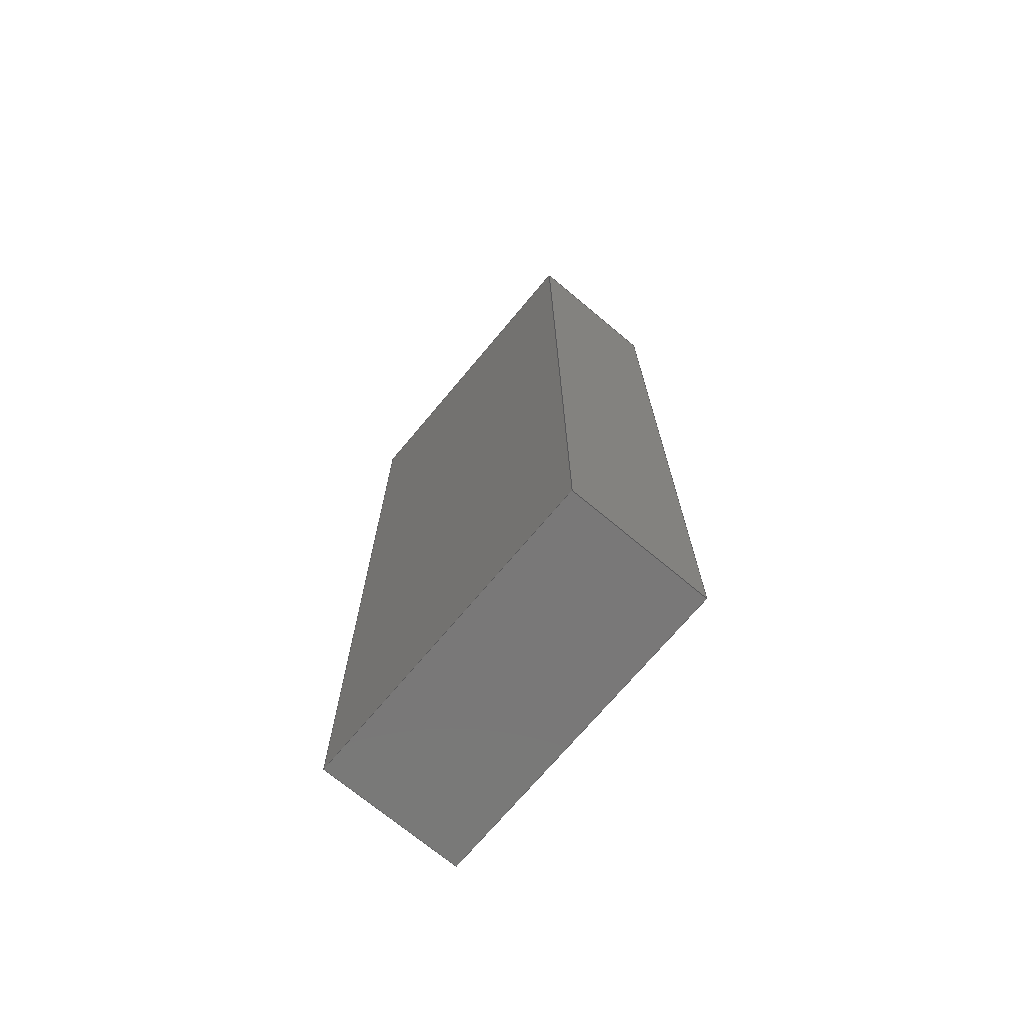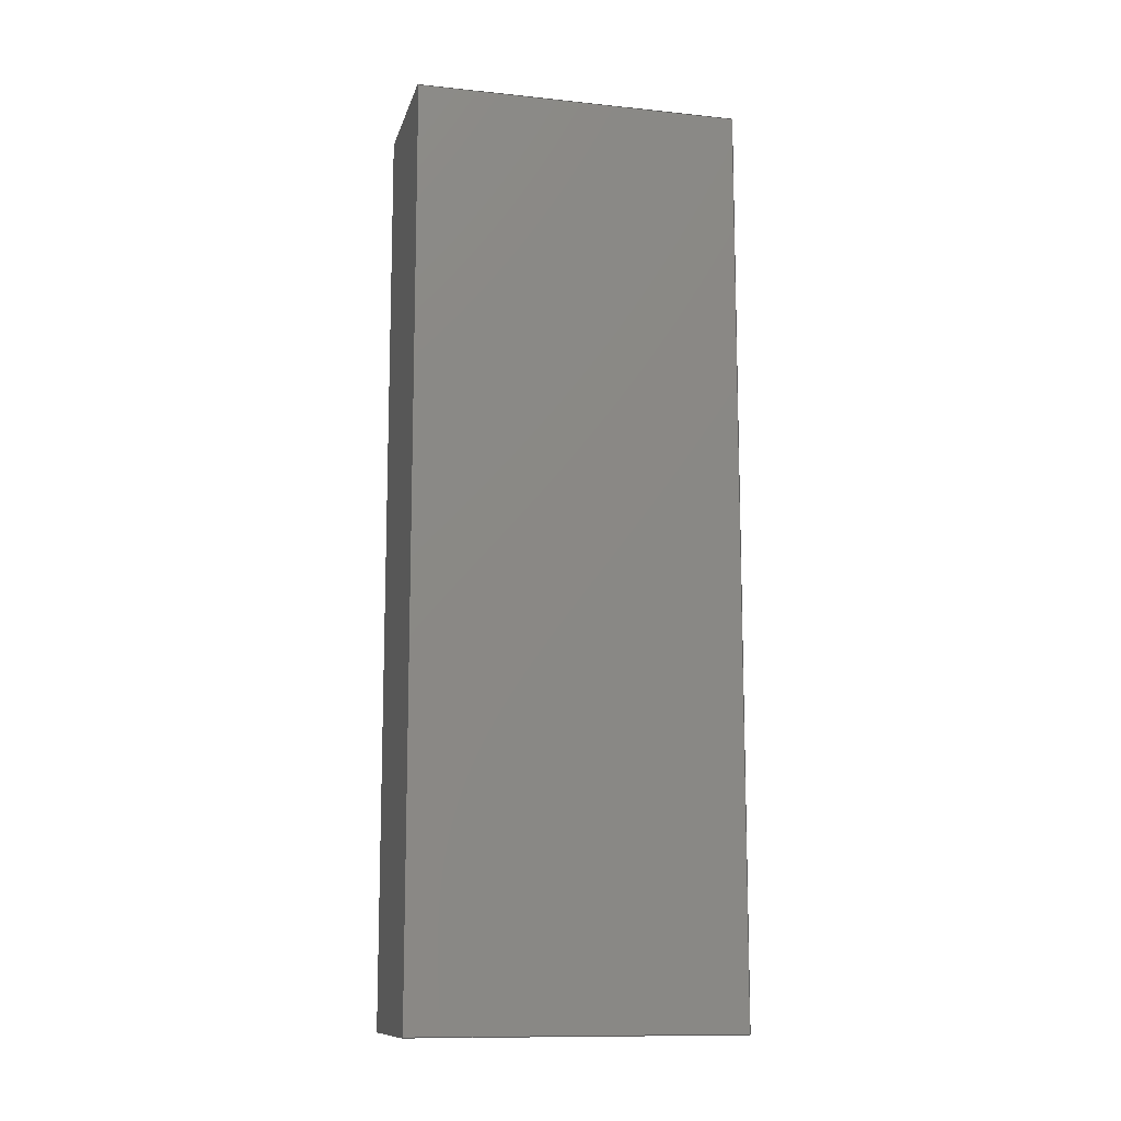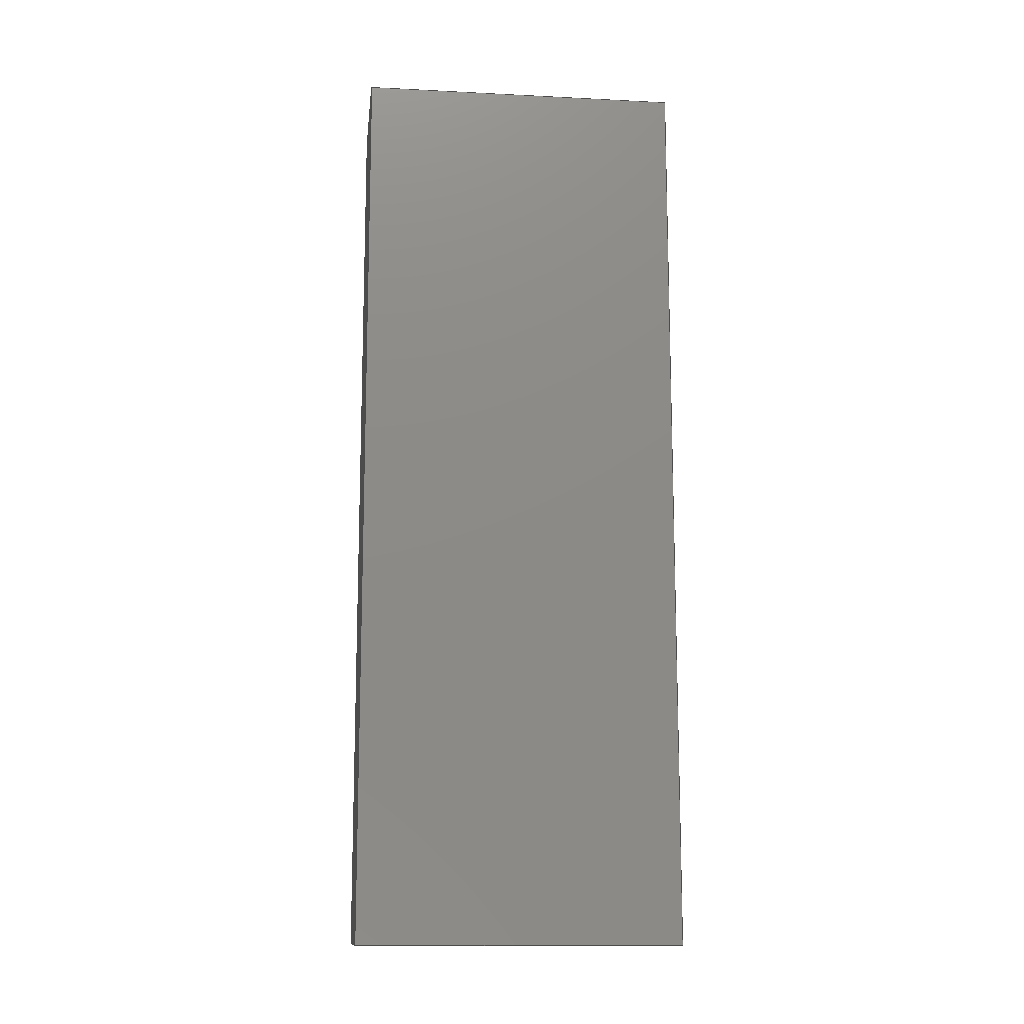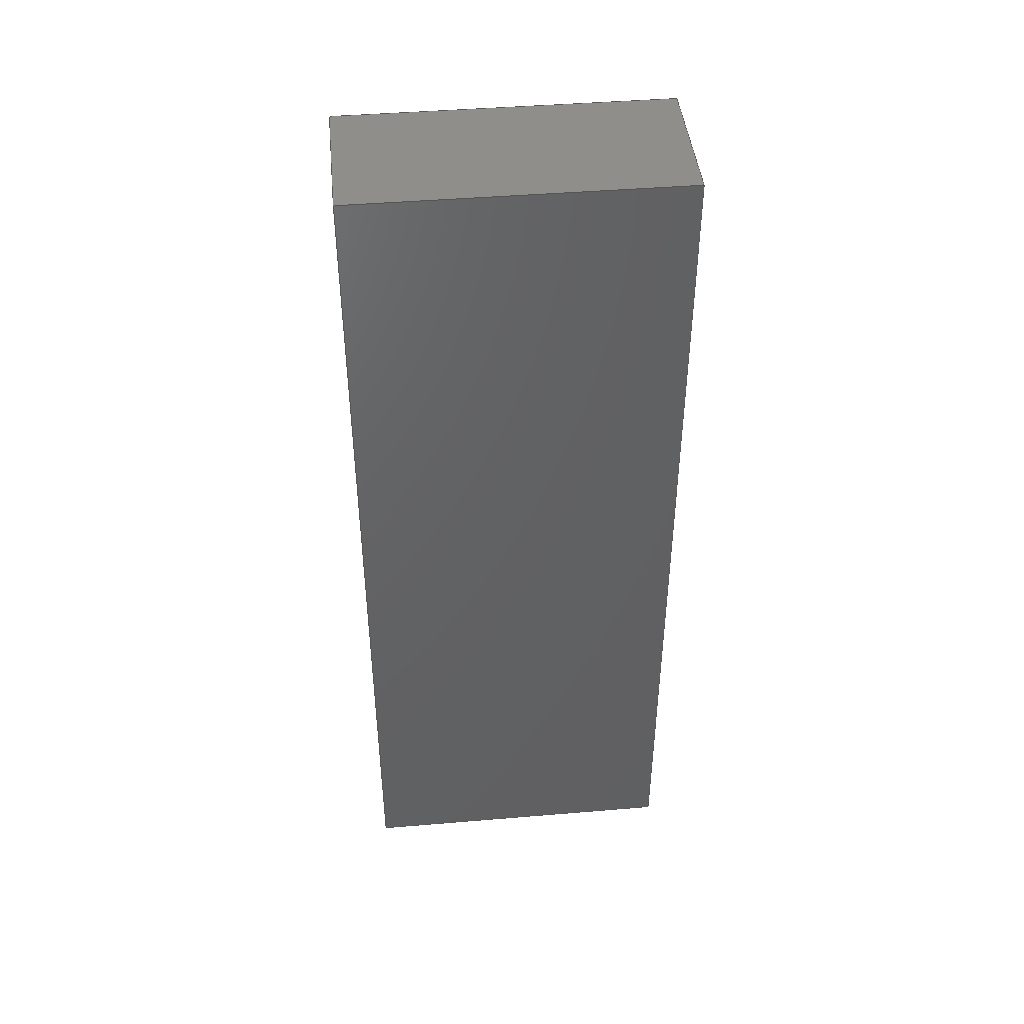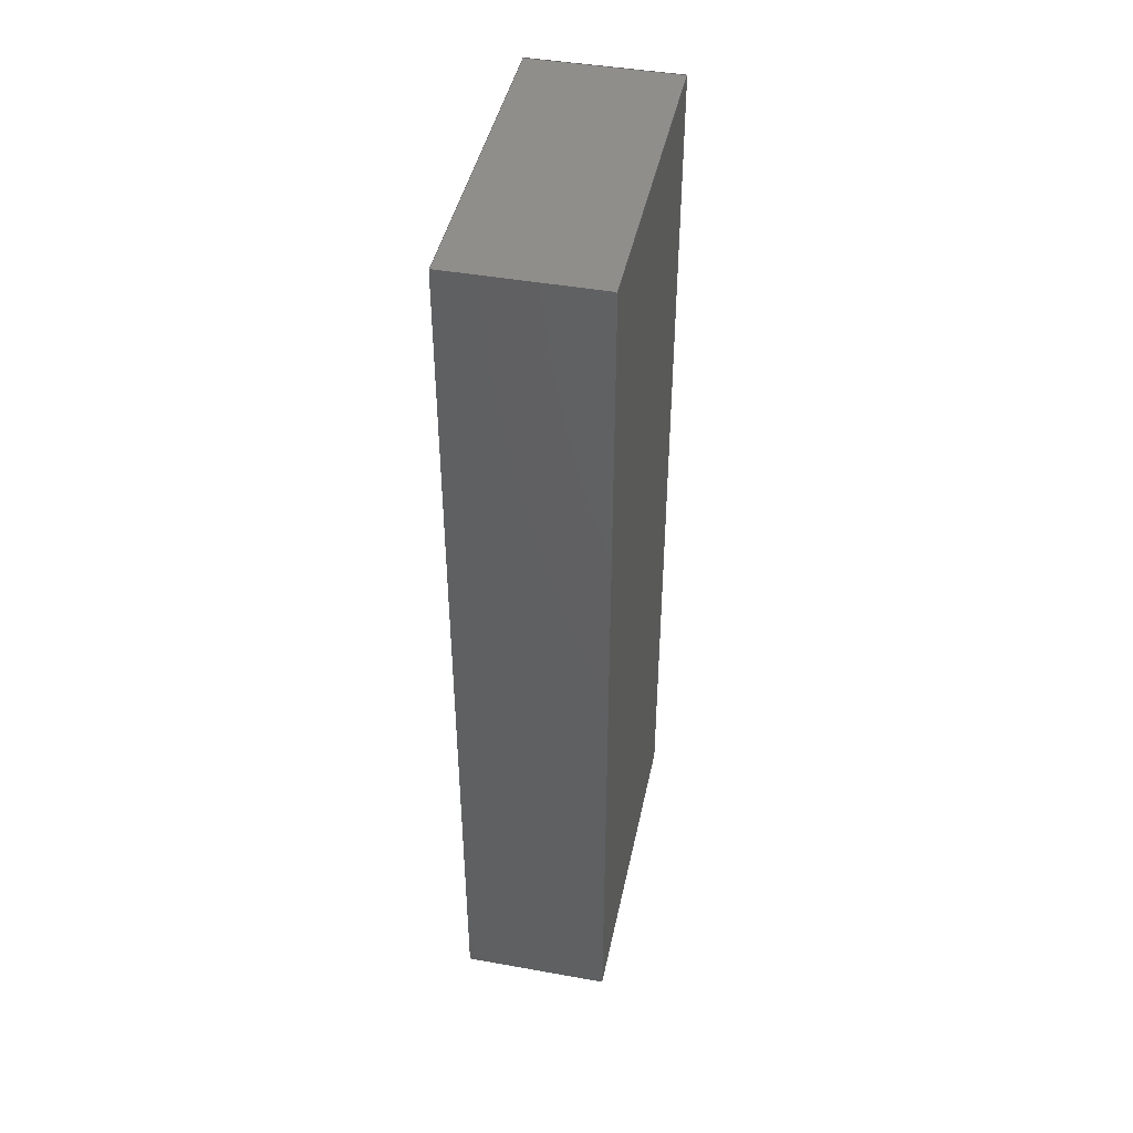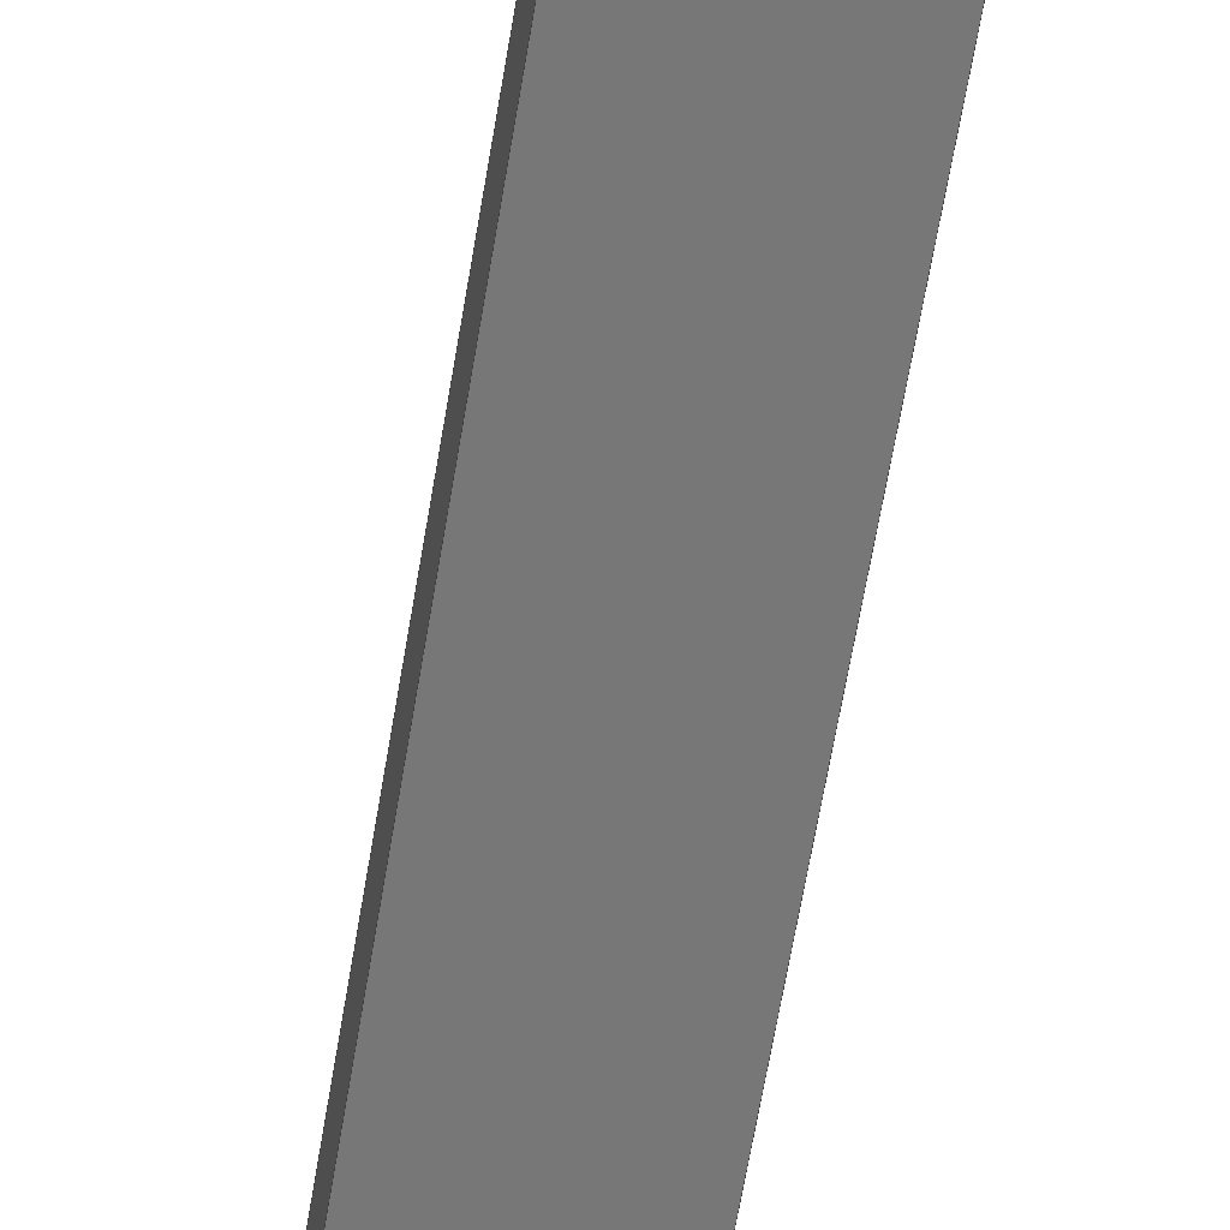
<metadata>
{"format":"step","ext":"step","renderer":"f3d","projection":"perspective","resolution":1024,"background":"white","views":[{"elev":-71.4,"azim":140.1,"up":"+Y"},{"elev":-11.9,"azim":76.0,"up":"+Y"},{"elev":-13.0,"azim":-96.5,"up":"+Y"},{"elev":44.1,"azim":-95.6,"up":"+Y"},{"elev":44.1,"azim":11.8,"up":"+Y"},{"elev":-70.1,"azim":-9.9,"up":"+Z"}]}
</metadata>
<code>
ISO-10303-21;
DATA;
#1=PROPERTY_DEFINITION_REPRESENTATION(#5,#3);
#2=PROPERTY_DEFINITION_REPRESENTATION(#6,#4);
#3=REPRESENTATION('',(#7),#191);
#4=REPRESENTATION('',(#8),#191);
#5=PROPERTY_DEFINITION('pmi validation property','',#196);
#6=PROPERTY_DEFINITION('pmi validation property','',#196);
#7=VALUE_REPRESENTATION_ITEM('number of annotations',COUNT_MEASURE(0));
#8=VALUE_REPRESENTATION_ITEM('number of views',COUNT_MEASURE(0));
#9=SHAPE_REPRESENTATION_RELATIONSHIP('','',#129,#10);
#10=ADVANCED_BREP_SHAPE_REPRESENTATION('',(#127),#191);
#11=OVER_RIDING_STYLED_ITEM('',(#108),#103,#106);
#12=OVER_RIDING_STYLED_ITEM('',(#109),#104,#106);
#13=ORIENTED_EDGE('',*,*,#37,.F.);
#14=ORIENTED_EDGE('',*,*,#38,.F.);
#15=ORIENTED_EDGE('',*,*,#39,.T.);
#16=ORIENTED_EDGE('',*,*,#40,.T.);
#17=ORIENTED_EDGE('',*,*,#41,.T.);
#18=ORIENTED_EDGE('',*,*,#42,.F.);
#19=ORIENTED_EDGE('',*,*,#43,.F.);
#20=ORIENTED_EDGE('',*,*,#38,.T.);
#21=ORIENTED_EDGE('',*,*,#44,.T.);
#22=ORIENTED_EDGE('',*,*,#45,.F.);
#23=ORIENTED_EDGE('',*,*,#46,.F.);
#24=ORIENTED_EDGE('',*,*,#42,.T.);
#25=ORIENTED_EDGE('',*,*,#47,.F.);
#26=ORIENTED_EDGE('',*,*,#40,.F.);
#27=ORIENTED_EDGE('',*,*,#48,.T.);
#28=ORIENTED_EDGE('',*,*,#45,.T.);
#29=ORIENTED_EDGE('',*,*,#39,.F.);
#30=ORIENTED_EDGE('',*,*,#43,.T.);
#31=ORIENTED_EDGE('',*,*,#46,.T.);
#32=ORIENTED_EDGE('',*,*,#48,.F.);
#33=ORIENTED_EDGE('',*,*,#37,.T.);
#34=ORIENTED_EDGE('',*,*,#47,.T.);
#35=ORIENTED_EDGE('',*,*,#44,.F.);
#36=ORIENTED_EDGE('',*,*,#41,.F.);
#37=EDGE_CURVE('',#49,#50,#57,.T.);
#38=EDGE_CURVE('',#51,#49,#58,.T.);
#39=EDGE_CURVE('',#51,#52,#59,.T.);
#40=EDGE_CURVE('',#52,#50,#60,.T.);
#41=EDGE_CURVE('',#49,#53,#61,.T.);
#42=EDGE_CURVE('',#54,#53,#62,.T.);
#43=EDGE_CURVE('',#51,#54,#63,.T.);
#44=EDGE_CURVE('',#53,#55,#64,.T.);
#45=EDGE_CURVE('',#56,#55,#65,.T.);
#46=EDGE_CURVE('',#54,#56,#66,.T.);
#47=EDGE_CURVE('',#50,#55,#67,.T.);
#48=EDGE_CURVE('',#52,#56,#68,.T.);
#49=VERTEX_POINT('',#166);
#50=VERTEX_POINT('',#167);
#51=VERTEX_POINT('',#169);
#52=VERTEX_POINT('',#171);
#53=VERTEX_POINT('',#175);
#54=VERTEX_POINT('',#177);
#55=VERTEX_POINT('',#181);
#56=VERTEX_POINT('',#183);
#57=LINE('',#165,#69);
#58=LINE('',#168,#70);
#59=LINE('',#170,#71);
#60=LINE('',#172,#72);
#61=LINE('',#174,#73);
#62=LINE('',#176,#74);
#63=LINE('',#178,#75);
#64=LINE('',#180,#76);
#65=LINE('',#182,#77);
#66=LINE('',#184,#78);
#67=LINE('',#186,#79);
#68=LINE('',#187,#80);
#69=VECTOR('',#141,1);
#70=VECTOR('',#142,1);
#71=VECTOR('',#143,1);
#72=VECTOR('',#144,1);
#73=VECTOR('',#147,1);
#74=VECTOR('',#148,1);
#75=VECTOR('',#149,1);
#76=VECTOR('',#152,1);
#77=VECTOR('',#153,1);
#78=VECTOR('',#154,1);
#79=VECTOR('',#157,1);
#80=VECTOR('',#158,1);
#81=EDGE_LOOP('',(#13,#14,#15,#16));
#82=EDGE_LOOP('',(#17,#18,#19,#20));
#83=EDGE_LOOP('',(#21,#22,#23,#24));
#84=EDGE_LOOP('',(#25,#26,#27,#28));
#85=EDGE_LOOP('',(#29,#30,#31,#32));
#86=EDGE_LOOP('',(#33,#34,#35,#36));
#87=FACE_BOUND('',#81,.T.);
#88=FACE_BOUND('',#82,.T.);
#89=FACE_BOUND('',#83,.T.);
#90=FACE_BOUND('',#84,.T.);
#91=FACE_BOUND('',#85,.T.);
#92=FACE_BOUND('',#86,.T.);
#93=PLANE('',#131);
#94=PLANE('',#132);
#95=PLANE('',#133);
#96=PLANE('',#134);
#97=PLANE('',#135);
#98=PLANE('',#136);
#99=ADVANCED_FACE('',(#87),#93,.T.);
#100=ADVANCED_FACE('',(#88),#94,.F.);
#101=ADVANCED_FACE('',(#89),#95,.F.);
#102=ADVANCED_FACE('',(#90),#96,.T.);
#103=ADVANCED_FACE('',(#91),#97,.T.);
#104=ADVANCED_FACE('',(#92),#98,.F.);
#105=CLOSED_SHELL('',(#99,#100,#101,#102,#103,#104));
#106=STYLED_ITEM('',(#107),#127);
#107=PRESENTATION_STYLE_ASSIGNMENT((#110));
#108=PRESENTATION_STYLE_ASSIGNMENT((#111));
#109=PRESENTATION_STYLE_ASSIGNMENT((#112));
#110=SURFACE_STYLE_USAGE(.BOTH.,#113);
#111=SURFACE_STYLE_USAGE(.BOTH.,#114);
#112=SURFACE_STYLE_USAGE(.BOTH.,#115);
#113=SURFACE_SIDE_STYLE('',(#116));
#114=SURFACE_SIDE_STYLE('',(#117));
#115=SURFACE_SIDE_STYLE('',(#118));
#116=SURFACE_STYLE_FILL_AREA(#119);
#117=SURFACE_STYLE_FILL_AREA(#120);
#118=SURFACE_STYLE_FILL_AREA(#121);
#119=FILL_AREA_STYLE('',(#122));
#120=FILL_AREA_STYLE('',(#123));
#121=FILL_AREA_STYLE('',(#124));
#122=FILL_AREA_STYLE_COLOUR('',#125);
#123=FILL_AREA_STYLE_COLOUR('',#126);
#124=FILL_AREA_STYLE_COLOUR('',#126);
#125=COLOUR_RGB('',0.498,0.498,0.498);
#126=COLOUR_RGB('',1,0.7569,0.0549);
#127=MANIFOLD_SOLID_BREP('l12',#105);
#128=SHAPE_DEFINITION_REPRESENTATION(#196,#129);
#129=SHAPE_REPRESENTATION('l12',(#130),#191);
#130=AXIS2_PLACEMENT_3D('',#163,#137,#138);
#131=AXIS2_PLACEMENT_3D('',#164,#139,#140);
#132=AXIS2_PLACEMENT_3D('',#173,#145,#146);
#133=AXIS2_PLACEMENT_3D('',#179,#150,#151);
#134=AXIS2_PLACEMENT_3D('',#185,#155,#156);
#135=AXIS2_PLACEMENT_3D('',#188,#159,#160);
#136=AXIS2_PLACEMENT_3D('',#189,#161,#162);
#137=DIRECTION('',(0,0,1));
#138=DIRECTION('',(1,0,0));
#139=DIRECTION('',(-1,-9.922e-17,0));
#140=DIRECTION('',(9.922e-17,-1,0));
#141=DIRECTION('',(-9.922e-17,1,0));
#142=DIRECTION('',(0,0,-1));
#143=DIRECTION('',(-9.922e-17,1,0));
#144=DIRECTION('',(0,0,-1));
#145=DIRECTION('',(0,1,0));
#146=DIRECTION('',(0,0,1));
#147=DIRECTION('',(1,0,0));
#148=DIRECTION('',(0,0,-1));
#149=DIRECTION('',(1,0,0));
#150=DIRECTION('',(-1,-4.961e-17,0));
#151=DIRECTION('',(4.961e-17,-1,0));
#152=DIRECTION('',(-4.961e-17,1,0));
#153=DIRECTION('',(0,0,-1));
#154=DIRECTION('',(-4.961e-17,1,0));
#155=DIRECTION('',(0,1,0));
#156=DIRECTION('',(0,0,1));
#157=DIRECTION('',(1,0,0));
#158=DIRECTION('',(1,0,0));
#159=DIRECTION('',(0,0,1));
#160=DIRECTION('',(1,0,0));
#161=DIRECTION('',(0,0,1));
#162=DIRECTION('',(1,0,0));
#163=CARTESIAN_POINT('',(0,0,0));
#164=CARTESIAN_POINT('',(-0.02296,-0.2713,0.025));
#165=CARTESIAN_POINT('',(-0.02296,-0.2713,0));
#166=CARTESIAN_POINT('',(-0.02296,-0.3062,0));
#167=CARTESIAN_POINT('',(-0.02296,-0.2363,0));
#168=CARTESIAN_POINT('',(-0.02296,-0.3062,0.025));
#169=CARTESIAN_POINT('',(-0.02296,-0.3062,0.025));
#170=CARTESIAN_POINT('',(-0.02296,-0.2713,0.025));
#171=CARTESIAN_POINT('',(-0.02296,-0.2363,0.025));
#172=CARTESIAN_POINT('',(-0.02296,-0.2363,0.025));
#173=CARTESIAN_POINT('',(-0.01737,-0.3062,0.025));
#174=CARTESIAN_POINT('',(-0.01737,-0.3062,0));
#175=CARTESIAN_POINT('',(-0.01177,-0.3062,0));
#176=CARTESIAN_POINT('',(-0.01177,-0.3062,0.025));
#177=CARTESIAN_POINT('',(-0.01177,-0.3062,0.025));
#178=CARTESIAN_POINT('',(-0.01737,-0.3062,0.025));
#179=CARTESIAN_POINT('',(-0.01177,-0.2713,0.025));
#180=CARTESIAN_POINT('',(-0.01177,-0.2713,0));
#181=CARTESIAN_POINT('',(-0.01177,-0.2363,0));
#182=CARTESIAN_POINT('',(-0.01177,-0.2363,0.025));
#183=CARTESIAN_POINT('',(-0.01177,-0.2363,0.025));
#184=CARTESIAN_POINT('',(-0.01177,-0.2713,0.025));
#185=CARTESIAN_POINT('',(-0.01737,-0.2363,0.025));
#186=CARTESIAN_POINT('',(-0.01737,-0.2363,0));
#187=CARTESIAN_POINT('',(-0.01737,-0.2363,0.025));
#188=CARTESIAN_POINT('',(-0.01696,-0.1062,0.025));
#189=CARTESIAN_POINT('',(-0.01696,-0.1062,0));
#190=MECHANICAL_DESIGN_GEOMETRIC_PRESENTATION_REPRESENTATION('',(#106,#11,
#12),#191);
#191=(
GEOMETRIC_REPRESENTATION_CONTEXT(3)
GLOBAL_UNCERTAINTY_ASSIGNED_CONTEXT((#192))
GLOBAL_UNIT_ASSIGNED_CONTEXT((#195,#194,#193))
REPRESENTATION_CONTEXT('l12','TOP_LEVEL_ASSEMBLY_PART')
);
#192=UNCERTAINTY_MEASURE_WITH_UNIT(LENGTH_MEASURE(5e-06),#195,
'DISTANCE_ACCURACY_VALUE','Maximum Tolerance applied to model');
#193=(
NAMED_UNIT(*)
SI_UNIT($,.STERADIAN.)
SOLID_ANGLE_UNIT()
);
#194=(
NAMED_UNIT(*)
PLANE_ANGLE_UNIT()
SI_UNIT($,.RADIAN.)
);
#195=(
LENGTH_UNIT()
NAMED_UNIT(*)
SI_UNIT($,.METRE.)
);
#196=PRODUCT_DEFINITION_SHAPE('','',#197);
#197=PRODUCT_DEFINITION('','',#199,#198);
#198=PRODUCT_DEFINITION_CONTEXT('',#205,'design');
#199=PRODUCT_DEFINITION_FORMATION_WITH_SPECIFIED_SOURCE('','',#201,
 .NOT_KNOWN.);
#200=PRODUCT_RELATED_PRODUCT_CATEGORY('','',(#201));
#201=PRODUCT('l12','l12','l12',(#203));
#202=PRODUCT_CATEGORY('','');
#203=PRODUCT_CONTEXT('',#205,'mechanical');
#204=APPLICATION_PROTOCOL_DEFINITION('international standard',
'automotive_design',2010,#205);
#205=APPLICATION_CONTEXT(
'core data for automotive mechanical design processes');
ENDSEC;
END-ISO-10303-21;

</code>
